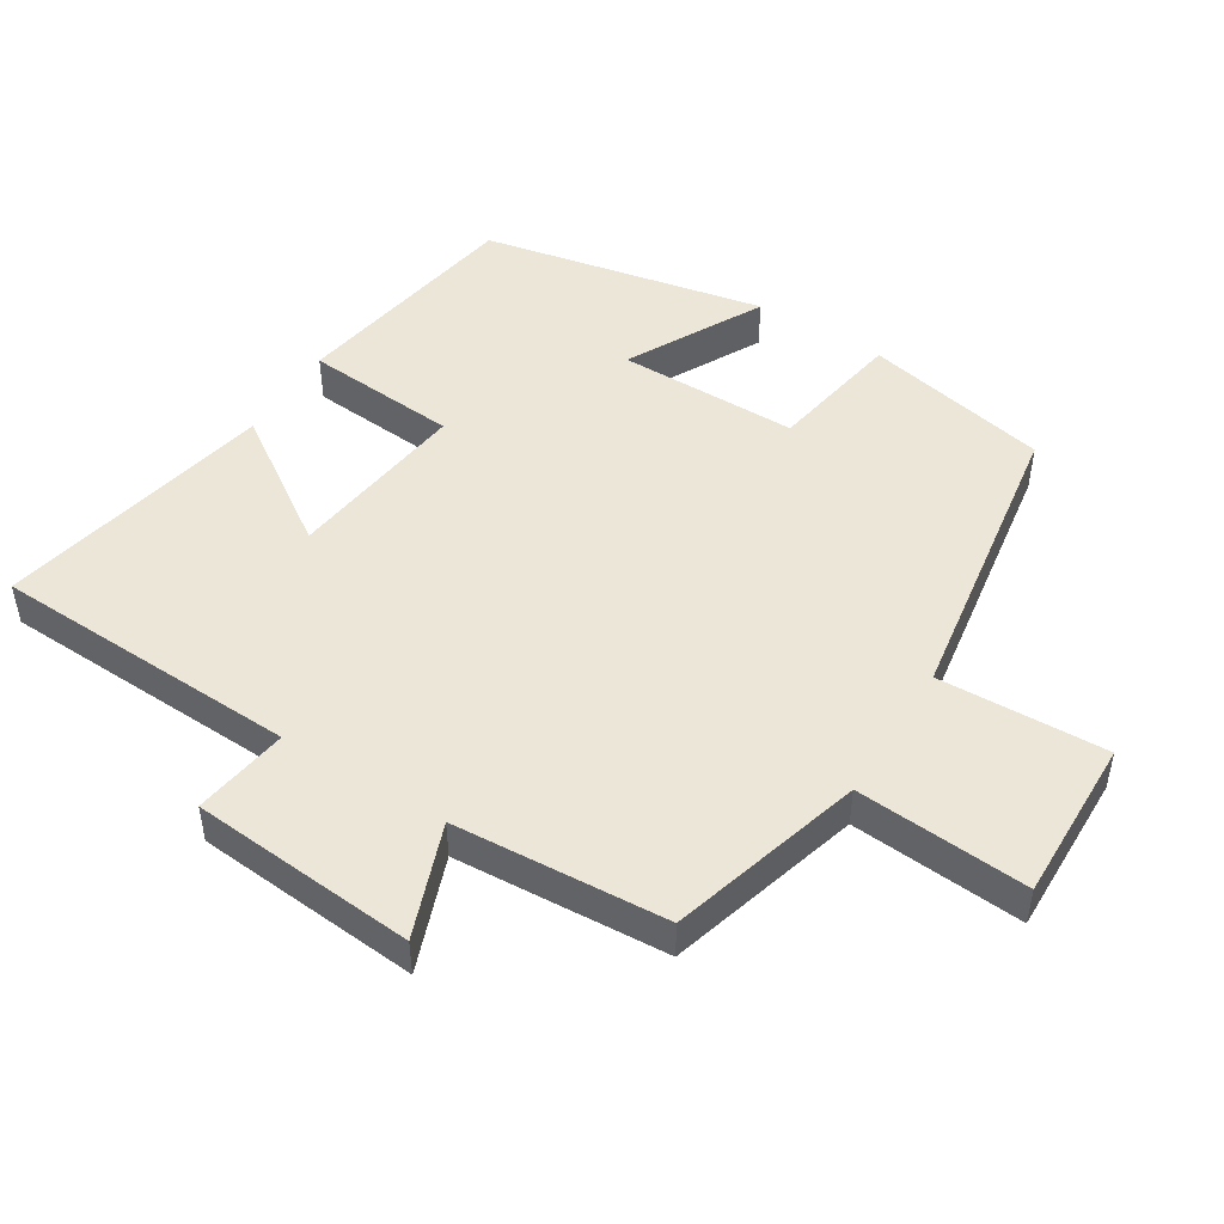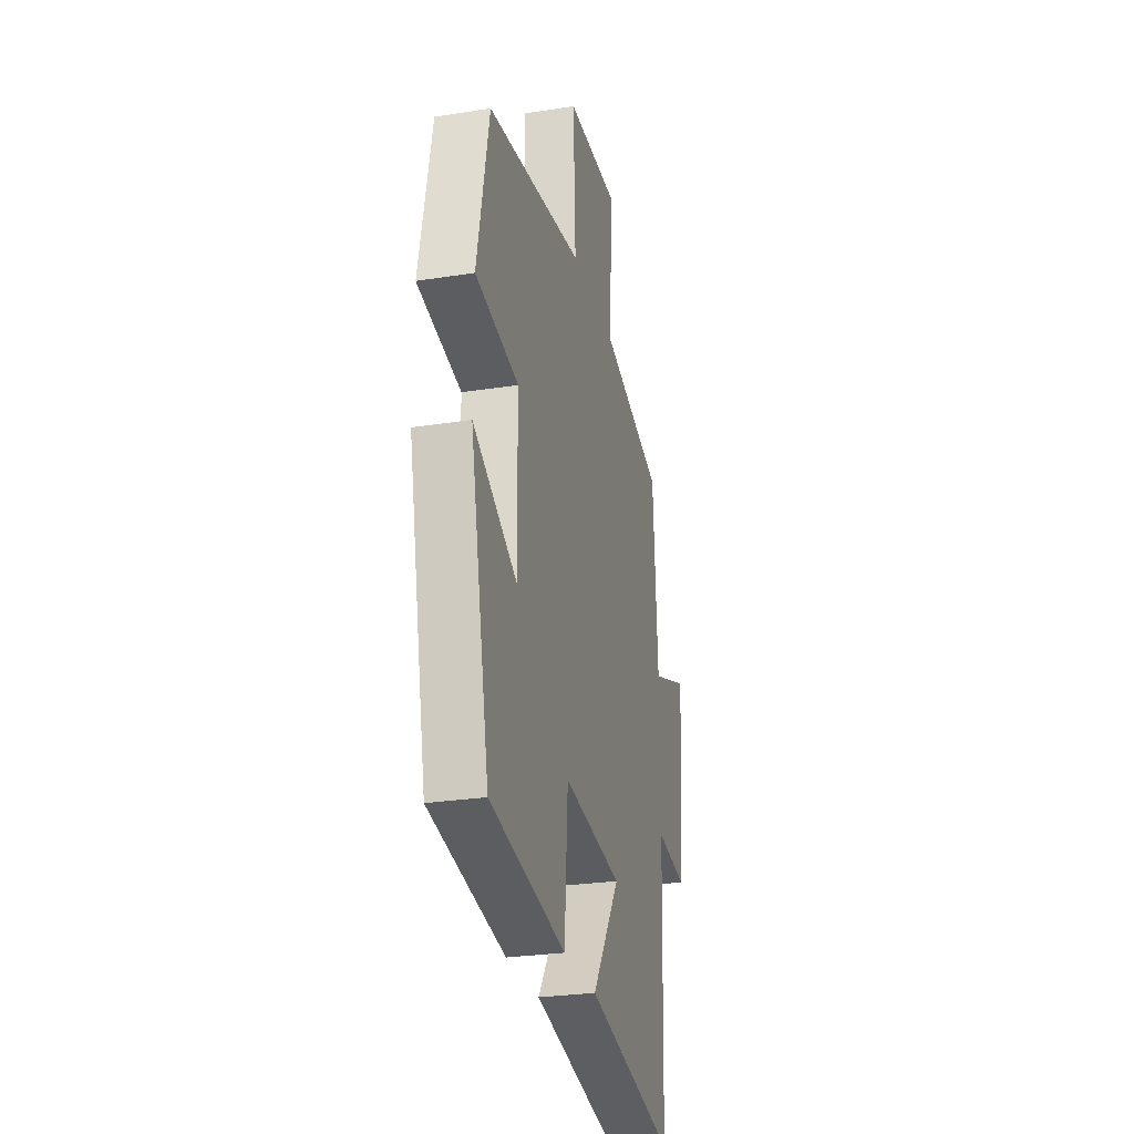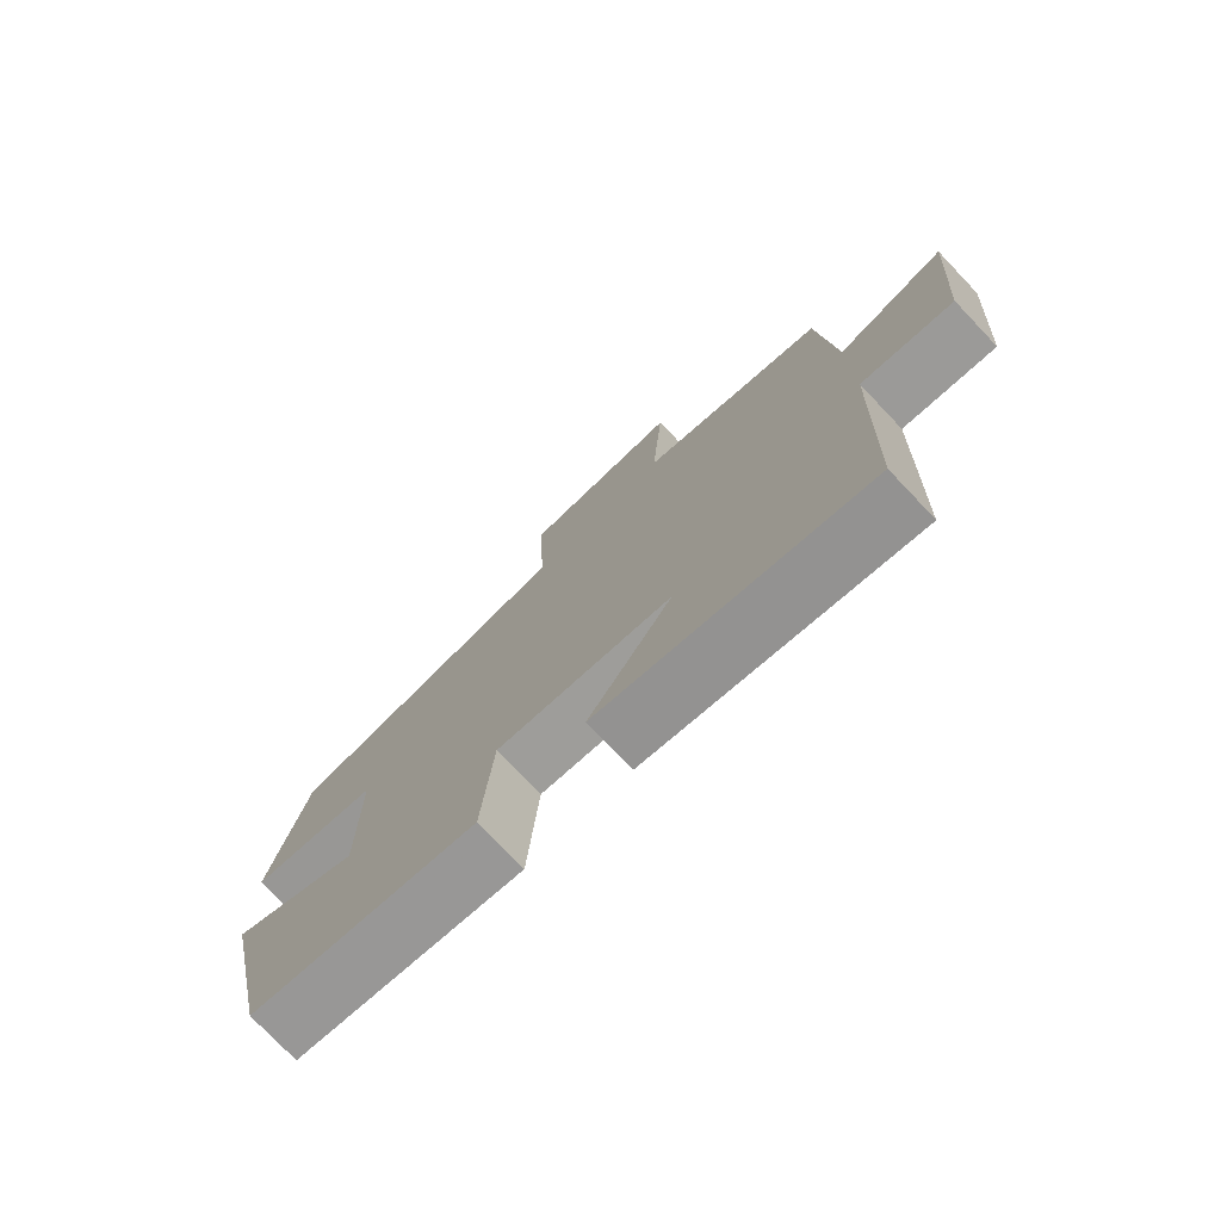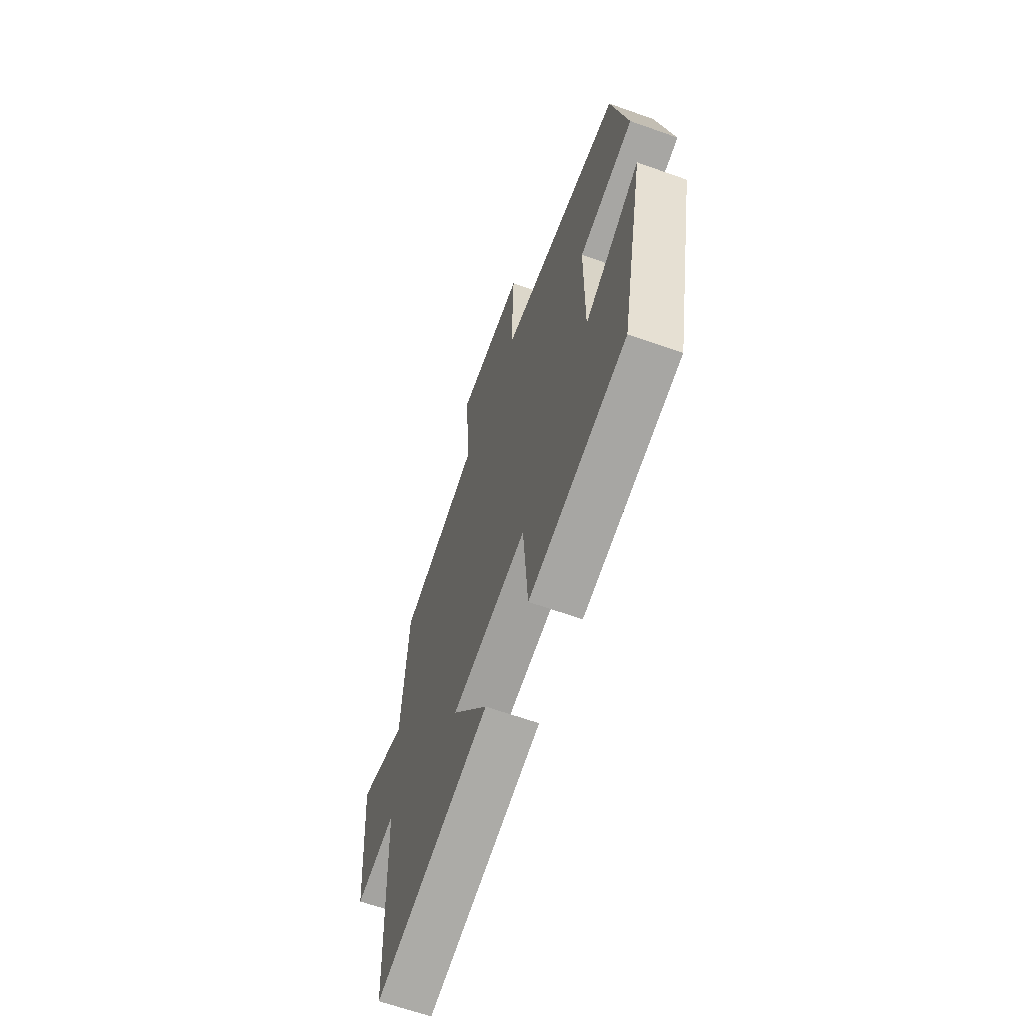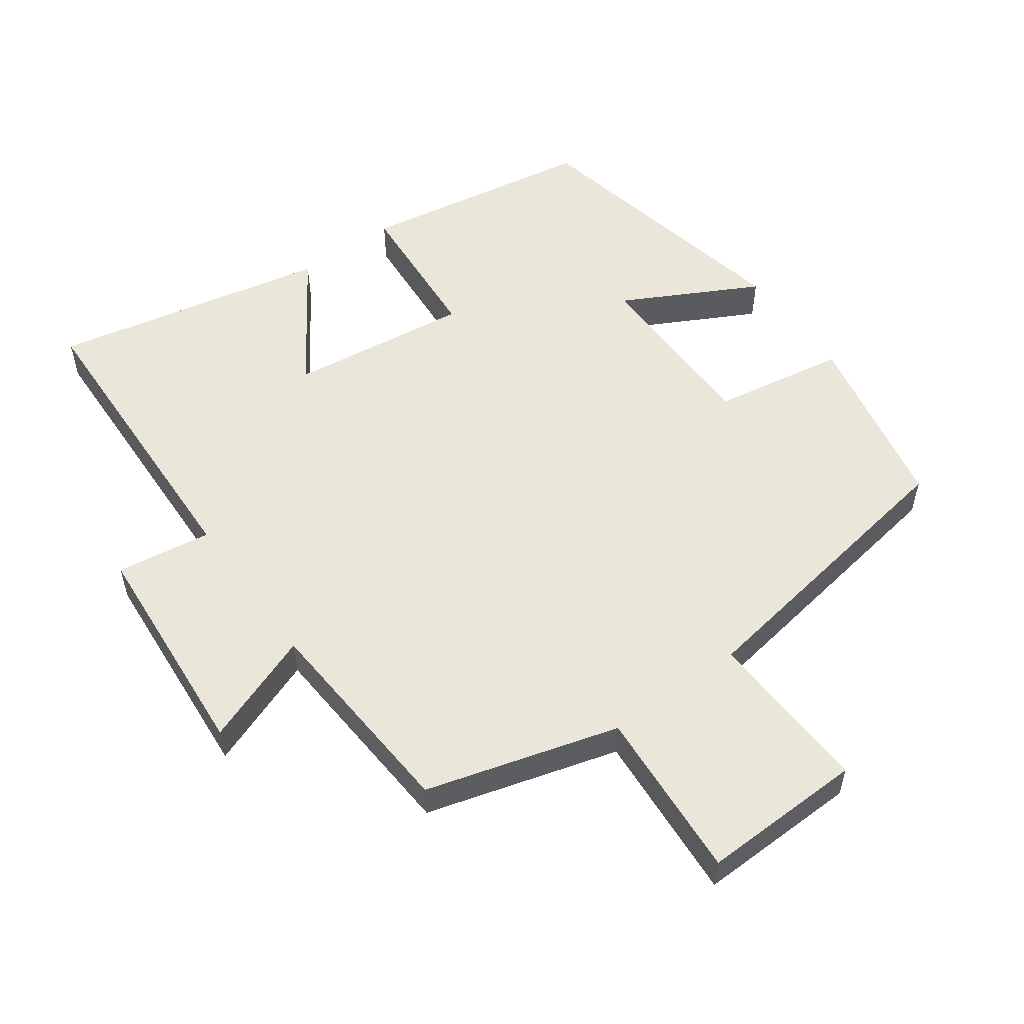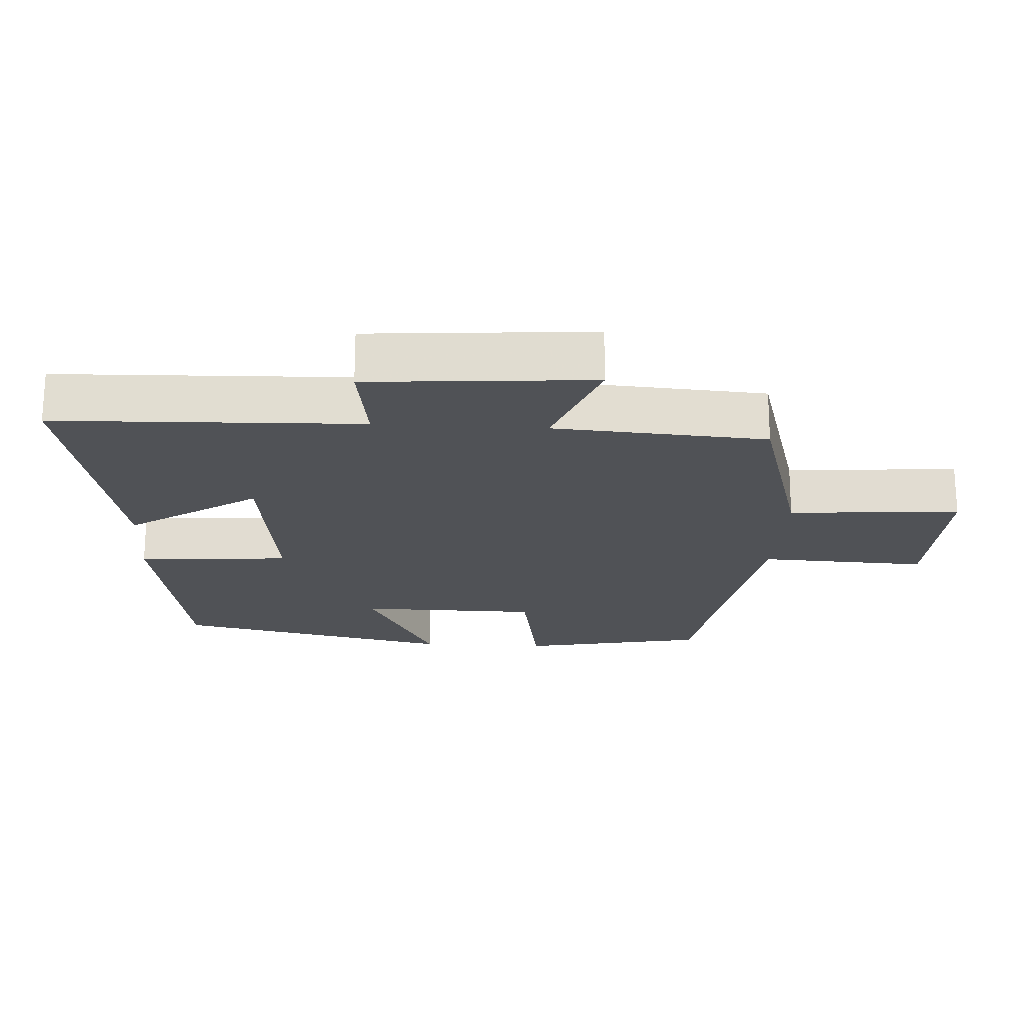
<metadata>
{"format":"obj","ext":"obj","renderer":"f3d","projection":"perspective","resolution":1024,"background":"white","views":[{"elev":48.6,"azim":-58.0,"up":"+Y"},{"elev":-27.1,"azim":103.7,"up":"+Z"},{"elev":-76.4,"azim":-136.4,"up":"+Z"},{"elev":-64.5,"azim":70.3,"up":"+Z"},{"elev":54.9,"azim":-36.0,"up":"+Y"},{"elev":-20.9,"azim":-93.5,"up":"+Y"}]}
</metadata>
<code>
v 0.446 0.07 0.431
v 0.5 0.07 0.162
v 0.306 0.07 0.128
v 0.304 0.07 -0.134
v 0.5 0.07 -0.03
v 0.414 0.07 -0.441
v 0.073 0.07 -0.5
v 0.057 0.07 -0.278
v -0.207 0.07 -0.312
v -0.081 0.07 -0.5
v -0.484 0.07 -0.586
v -0.5 0.07 -0.138
v -0.639 0.07 -0.159
v -0.665 0.07 0.169
v -0.5 0.07 0.108
v -0.479 0.07 0.419
v -0.197 0.07 0.5
v -0.215 0.07 0.751
v 0.023 0.07 0.745
v 0.013 0.07 0.5
v 0.446 0 0.431
v 0.5 0 0.162
v 0.306 0 0.128
v 0.304 0 -0.134
v 0.5 0 -0.03
v 0.414 0 -0.441
v 0.073 0 -0.5
v 0.057 0 -0.278
v -0.207 0 -0.312
v -0.081 0 -0.5
v -0.484 0 -0.586
v -0.5 0 -0.138
v -0.639 0 -0.159
v -0.665 0 0.169
v -0.5 0 0.108
v -0.479 0 0.419
v -0.197 0 0.5
v -0.215 0 0.751
v 0.023 0 0.745
v 0.013 0 0.5
f 17 18 19 20
f 1 2 3
f 20 1 3
f 17 20 3
f 16 17 3
f 15 16 3
f 12 13 14 15
f 11 12 15
f 10 11 15
f 9 10 15
f 15 3 4
f 9 15 4
f 8 9 4
f 6 7 8
f 5 6 8
f 4 5 8
f 40 39 38 37
f 23 22 21
f 23 21 40
f 23 40 37
f 23 37 36
f 23 36 35
f 35 34 33 32
f 35 32 31
f 35 31 30
f 35 30 29
f 24 23 35
f 24 35 29
f 24 29 28
f 28 27 26
f 28 26 25
f 28 25 24
f 1 21 22 2
f 2 22 23 3
f 3 23 24 4
f 4 24 25 5
f 5 25 26 6
f 6 26 27 7
f 7 27 28 8
f 8 28 29 9
f 9 29 30 10
f 10 30 31 11
f 11 31 32 12
f 12 32 33 13
f 13 33 34 14
f 14 34 35 15
f 15 35 36 16
f 16 36 37 17
f 17 37 38 18
f 18 38 39 19
f 19 39 40 20
f 20 40 21 1

</code>
